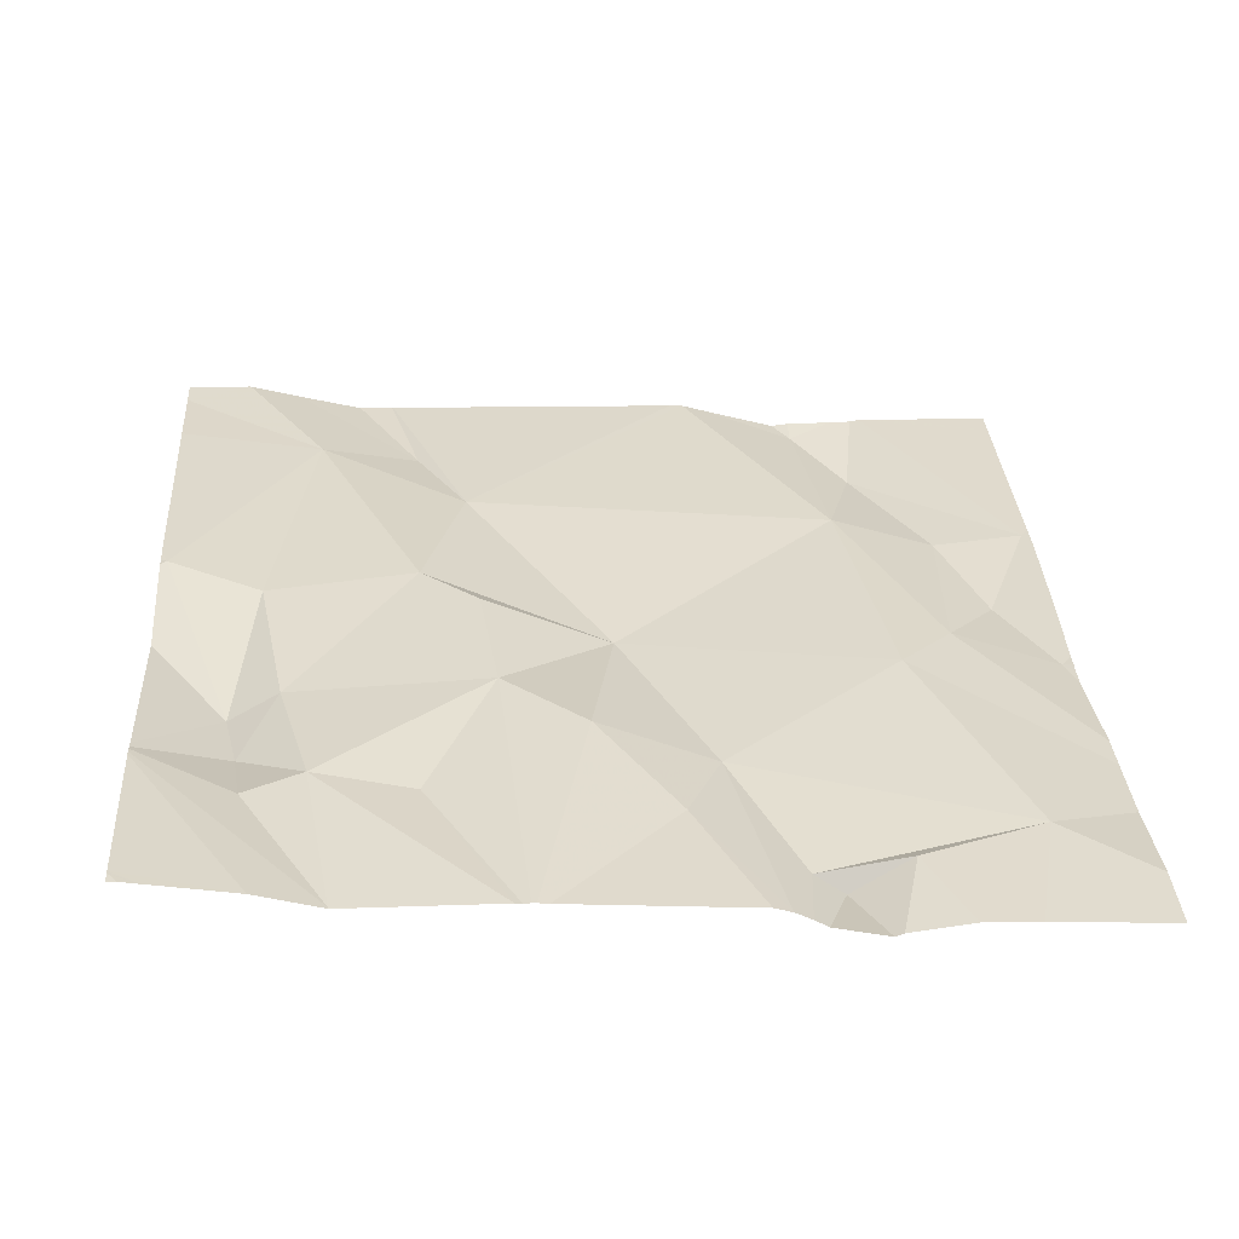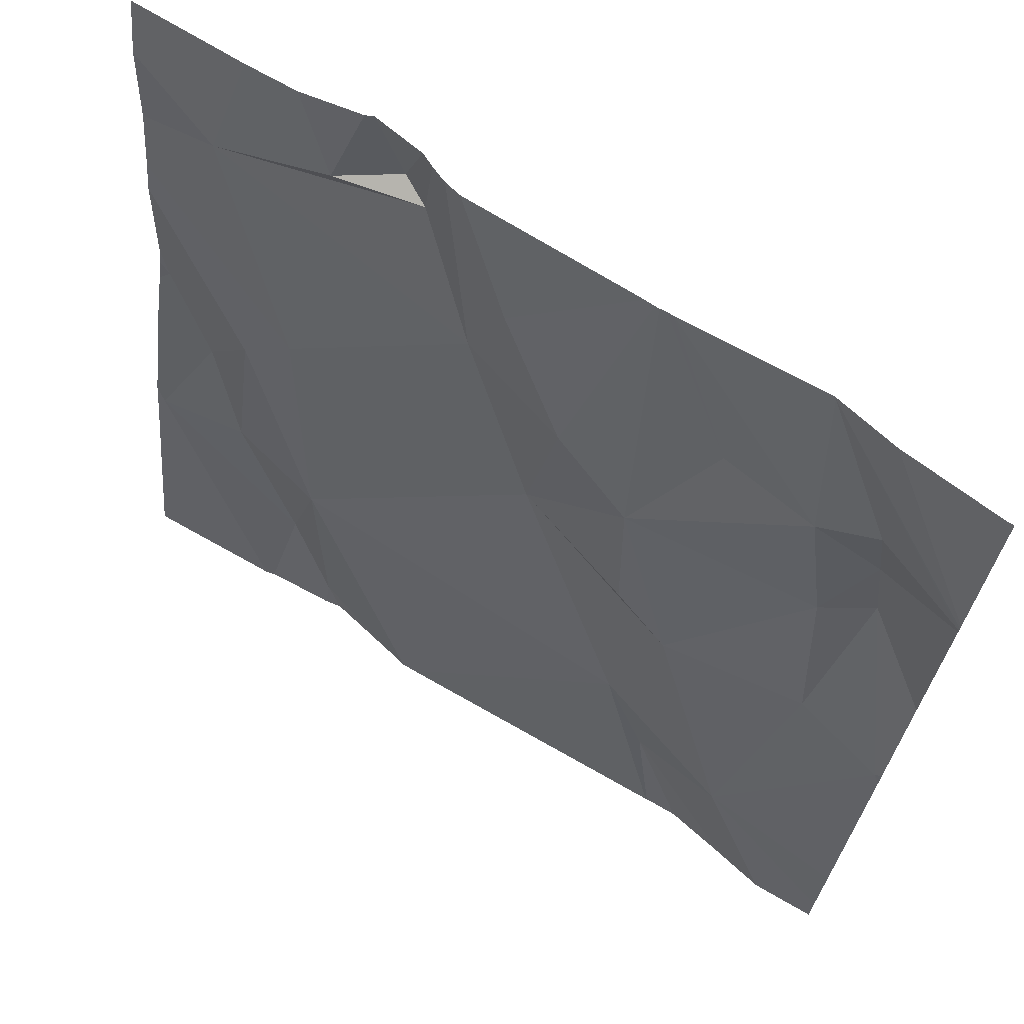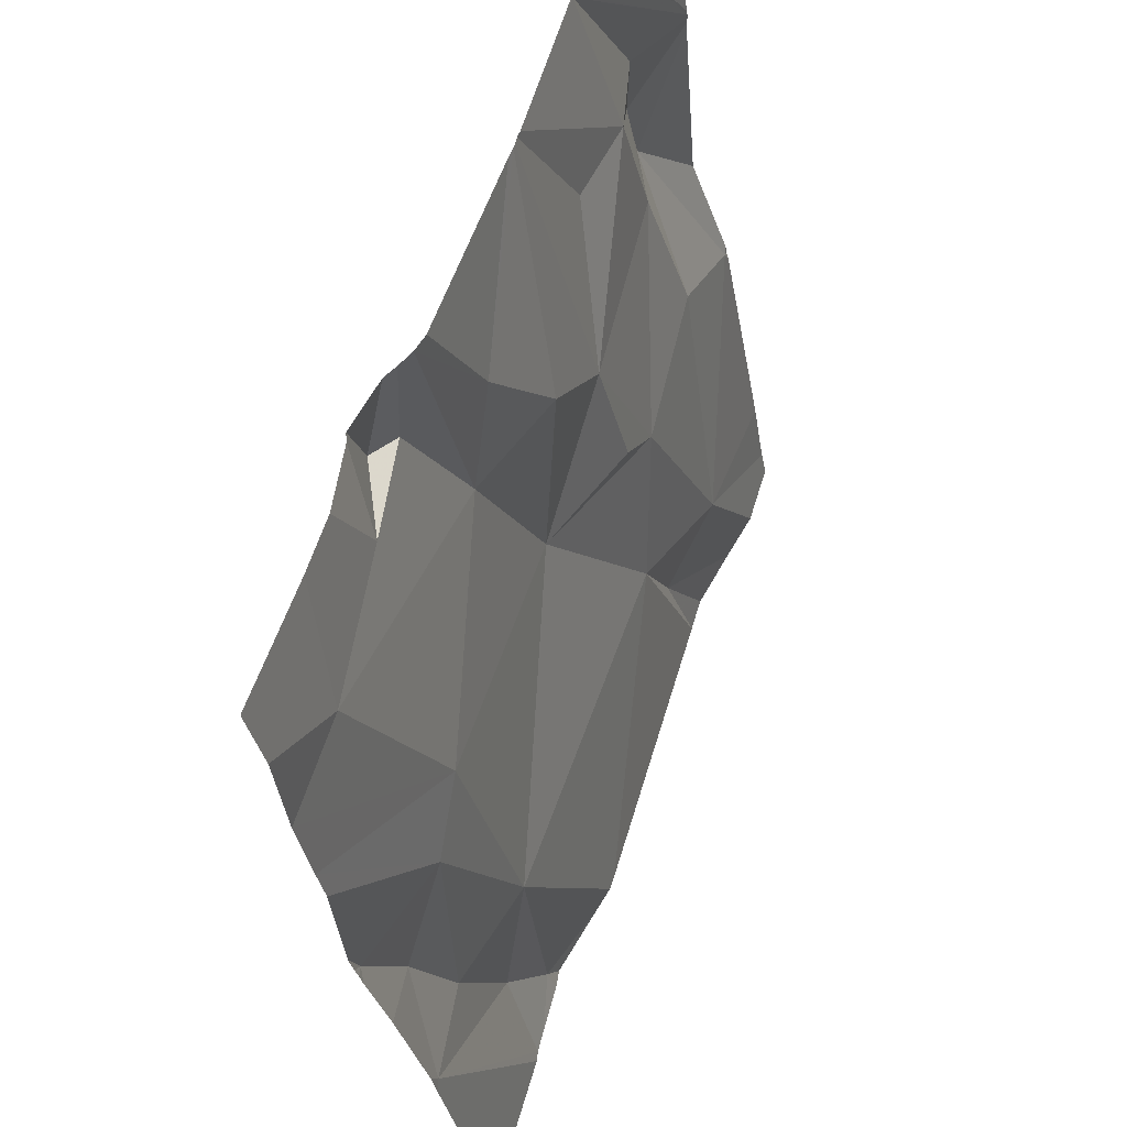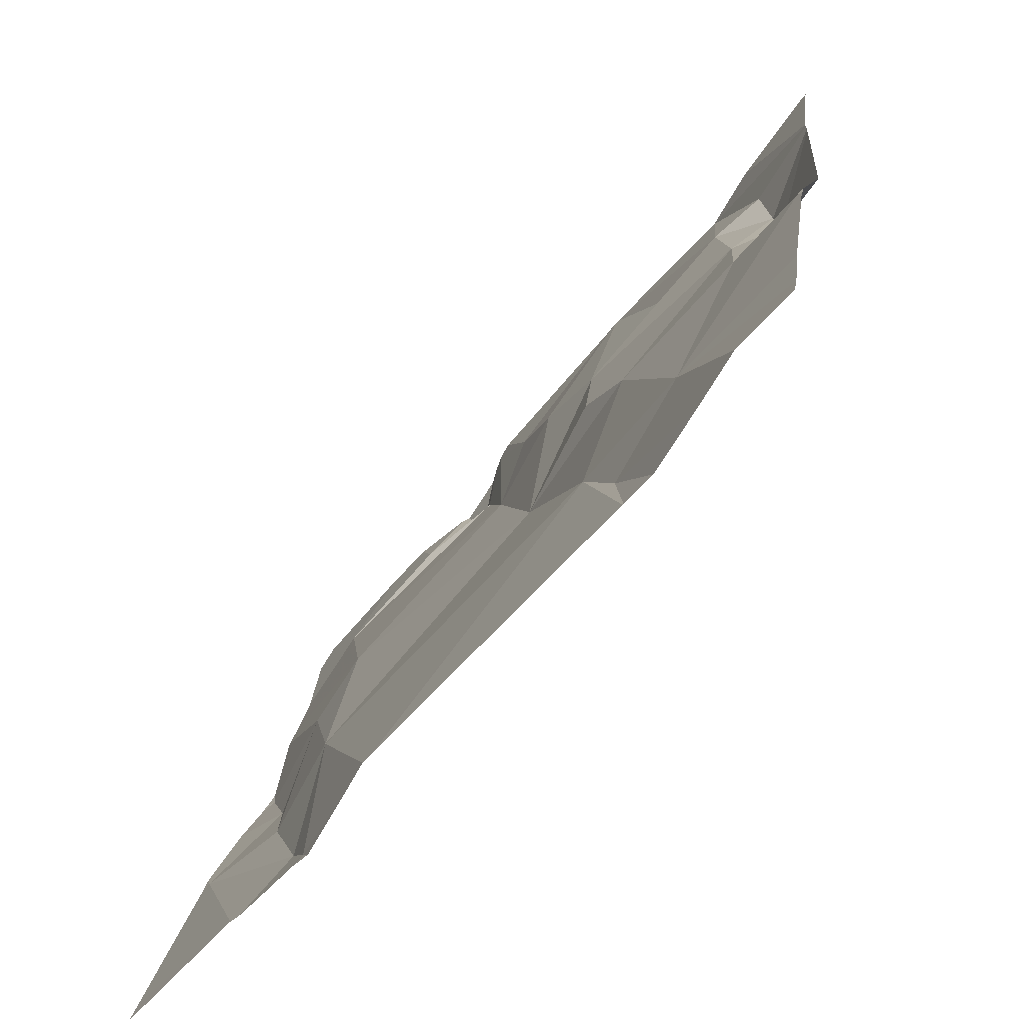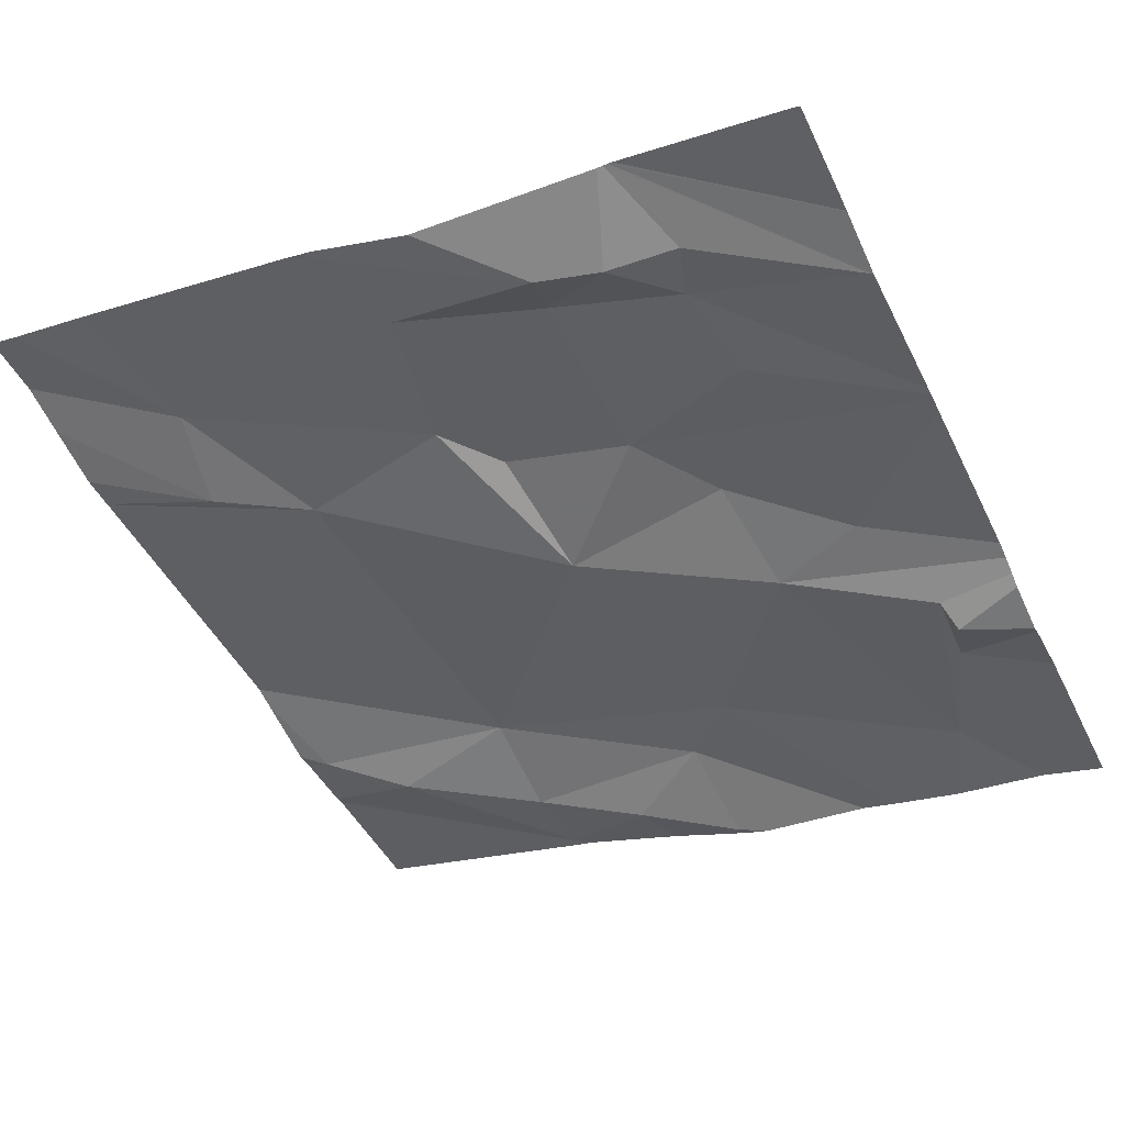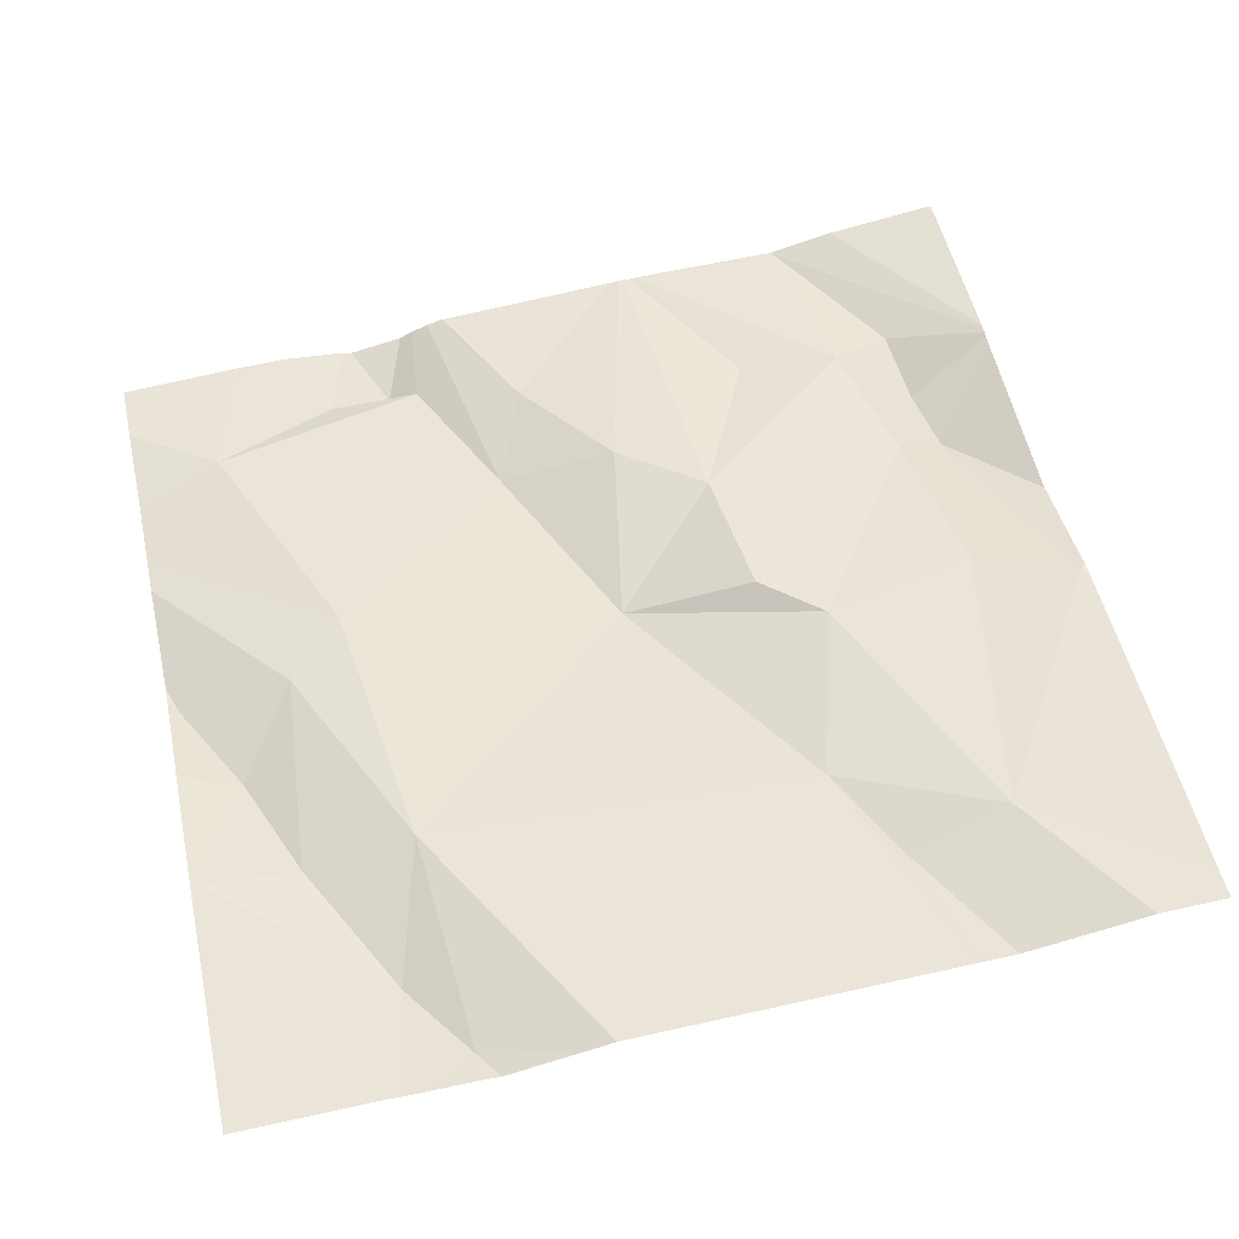
<metadata>
{"format":"obj","ext":"obj","renderer":"f3d","projection":"perspective","resolution":1024,"background":"white","views":[{"elev":21.8,"azim":176.0,"up":"+Z"},{"elev":68.8,"azim":29.1,"up":"+Y"},{"elev":58.3,"azim":-74.3,"up":"+Y"},{"elev":-64.4,"azim":47.5,"up":"+Y"},{"elev":-46.0,"azim":115.6,"up":"+Z"},{"elev":61.2,"azim":-12.6,"up":"+Z"}]}
</metadata>
<code>
v -130.6 216.4 500
v -130.8 216.4 500
v -130.8 216.3 500
v -130.5 216.4 500
v -130.7 216.2 500
v -131 215.6 500.1
v -130.5 216.5 499.9
v -130.9 215.6 500.1
v -130.4 216.4 500
v -130.4 216.3 500
v -130.3 216.3 500
v -131.2 216.4 499.9
v -131.1 216.5 499.9
v -131 216.5 499.9
v -131 216.5 499.9
v -130.9 216.3 500
v -130.5 216.2 500
v -130.5 215.6 500.1
v -130.3 216.5 500
v -130.3 216.3 500
v -130.6 215.7 500.1
v -130.5 216.5 499.9
v -131.1 215.7 500
v -130.9 216.5 499.9
v -131.3 216.1 500
v -130.3 216.3 500
v -130.4 216.5 500
v -130.5 216.5 499.9
v -130.3 216.5 500
v -130.7 216.5 499.9
v -131.1 215.6 500.1
v -130.5 215.7 500.1
v -130.6 215.6 500.1
v -130.4 216 500
v -131.1 216.1 500
v -131.1 215.9 500
v -131.2 215.9 500
v -131.2 216.1 500
v -130.8 216.1 500
v -130.7 216.5 499.9
v -130.7 216.5 499.9
v -130.7 215.8 500.1
v -130.6 216 500
v -130.9 216.5 499.9
v -131.2 216 500
v -131.3 215.9 500
v -131 215.6 500.1
v -130.7 216.1 500
v -130.3 216 500.1
v -131.1 215.6 500.1
v -130.4 216.2 500
v -130.5 215.6 500.1
v -130.9 215.6 500.1
v -131.3 216.5 499.9
v -131.3 216.4 499.9
v -131.3 216.3 499.9
v -131.3 216.1 500
v -131.3 216.1 500
v -131.3 216.1 500
v -131.3 215.6 500.1
v -130.7 216.5 499.9
v -131.3 216.1 499.9
v -131.3 215.9 500
v -131.3 215.9 500
v -131.3 216.3 499.9
v -131.3 216 500
v -130.3 216.4 500
v -130.3 216 500.1
v -130.3 216 500.1
v -130.7 216.5 499.9
v -130.3 215.6 500.1
v -130.3 216 500.1
v -130.3 216.1 500
v -130.3 215.7 500.1
v -130.3 216 500.1
v -130.3 216.3 500
v -131 215.6 500.1
v -131.1 215.6 500.1
v -130.4 215.6 500.1
v -130.6 215.6 500.1
v -130.9 215.6 500.1
v -131.2 215.6 500.1
v -131.3 215.6 500.1
v -131.3 215.6 500.1
v -130.4 215.6 500.1
v -130.3 215.6 500.1
v -130.5 216.5 499.9
v -131.2 216.5 499.9
v -131.1 216.5 499.9
v -131 216.5 499.9
v -131 216.5 499.9
v -130.9 216.5 499.9
v -131 216.5 499.9
v -130.4 216.5 500
v -130.3 216.5 500
v -131.3 216.5 499.9
v -131.3 216.5 499.9
v -130.5 216.5 500
v -130.4 216.5 500
v -130.3 216.5 500
f 1 4 70
f 5 1 61
f 79 32 18
f 14 16 24
f 5 17 4
f 2 3 40
f 3 2 16
f 4 1 5
f 70 7 22
f 4 9 7
f 94 19 99
f 9 10 26
f 10 9 4
f 28 11 98
f 3 5 30
f 35 12 55
f 88 13 89
f 15 14 44
f 14 13 12
f 15 13 14
f 16 14 12
f 24 2 92
f 17 10 4
f 89 13 90
f 7 9 20
f 90 15 93
f 78 46 60
f 88 12 13
f 32 43 42
f 47 23 50
f 36 47 8
f 87 7 28
f 50 46 78
f 69 49 68
f 28 7 11
f 51 49 72
f 17 43 34
f 39 48 5
f 68 49 32
f 77 47 6
f 51 17 34
f 6 47 31
f 37 23 36
f 38 35 56
f 39 16 35
f 37 36 38
f 62 38 65
f 12 35 16
f 16 39 3
f 45 38 25
f 35 38 36
f 32 21 18
f 21 32 42
f 33 42 80
f 32 49 34
f 39 42 43
f 27 67 29
f 38 45 37
f 64 45 66
f 37 45 46
f 23 47 36
f 22 7 87
f 42 39 36
f 60 46 63
f 43 32 34
f 5 48 43
f 34 49 51
f 26 51 76
f 17 5 43
f 23 37 46
f 51 10 17
f 68 32 74
f 42 36 53
f 39 35 36
f 5 3 39
f 43 48 39
f 45 25 58
f 53 36 8
f 8 47 77
f 54 12 96
f 11 67 27
f 11 7 20
f 55 12 54
f 56 35 55
f 41 2 40
f 40 3 30
f 57 25 59
f 58 25 57
f 20 9 26
f 26 10 51
f 59 25 62
f 31 47 50
f 78 60 82
f 27 29 94
f 62 25 38
f 63 46 64
f 50 23 46
f 64 46 45
f 65 38 56
f 66 45 58
f 71 32 85
f 33 21 42
f 44 14 24
f 72 49 75
f 73 51 72
f 52 21 33
f 74 32 71
f 24 16 2
f 75 49 69
f 18 21 52
f 76 51 73
f 80 42 81
f 30 5 61
f 81 42 53
f 82 60 83
f 61 1 70
f 83 60 84
f 70 4 7
f 85 32 79
f 86 71 85
f 90 13 15
f 91 15 44
f 92 2 41
f 93 15 91
f 94 29 19
f 95 19 100
f 96 12 88
f 97 54 96
f 98 11 27
f 99 19 95

</code>
